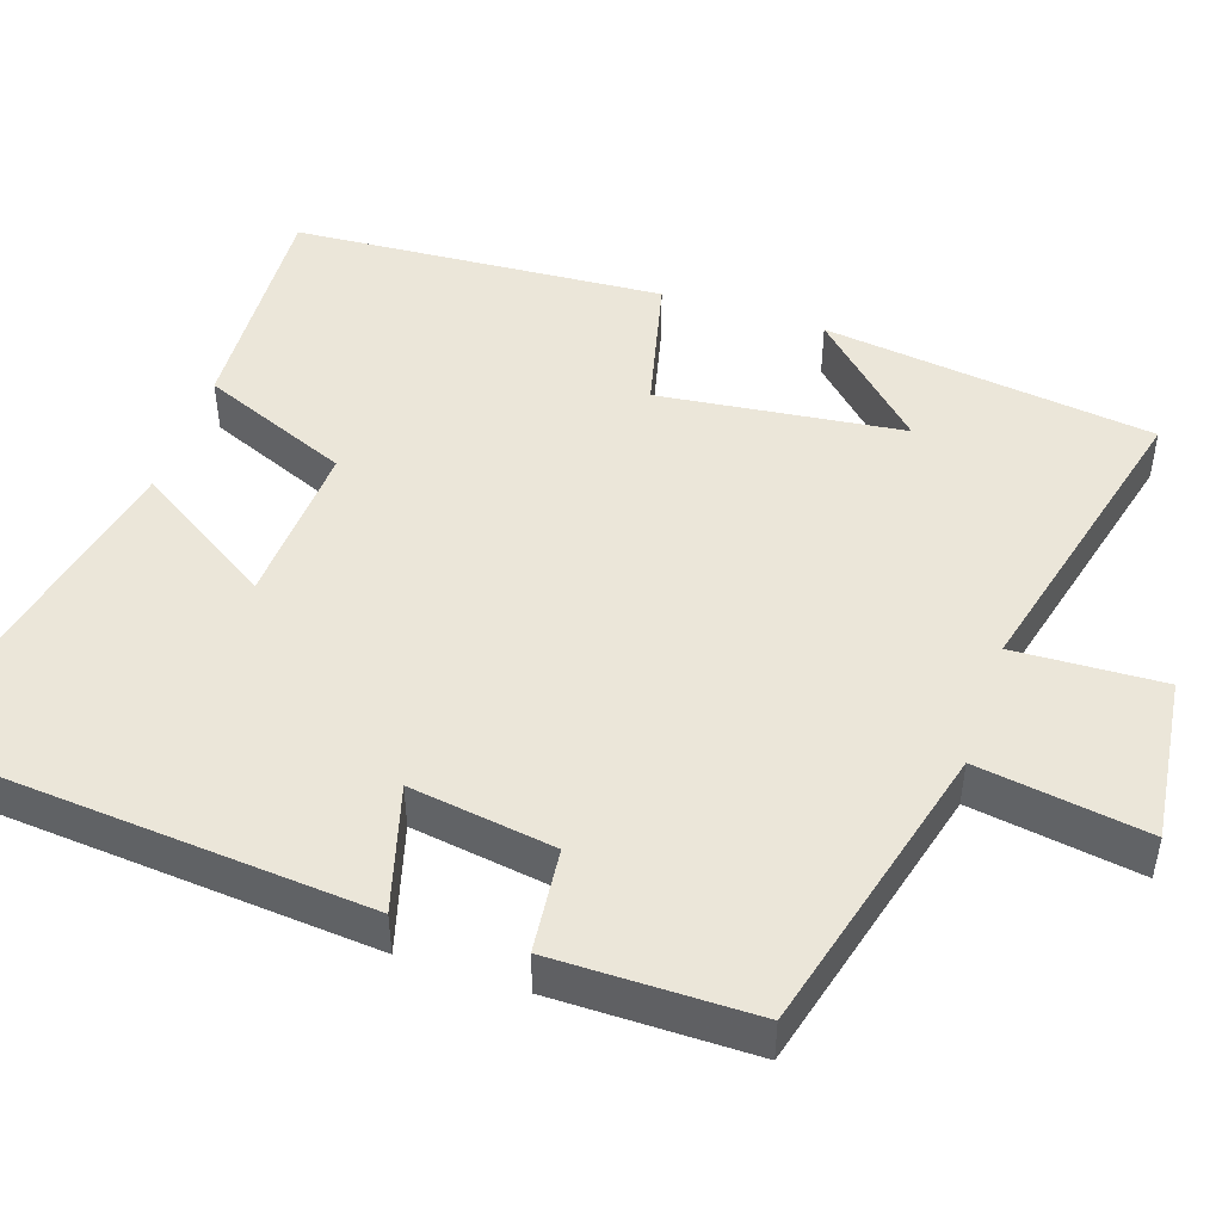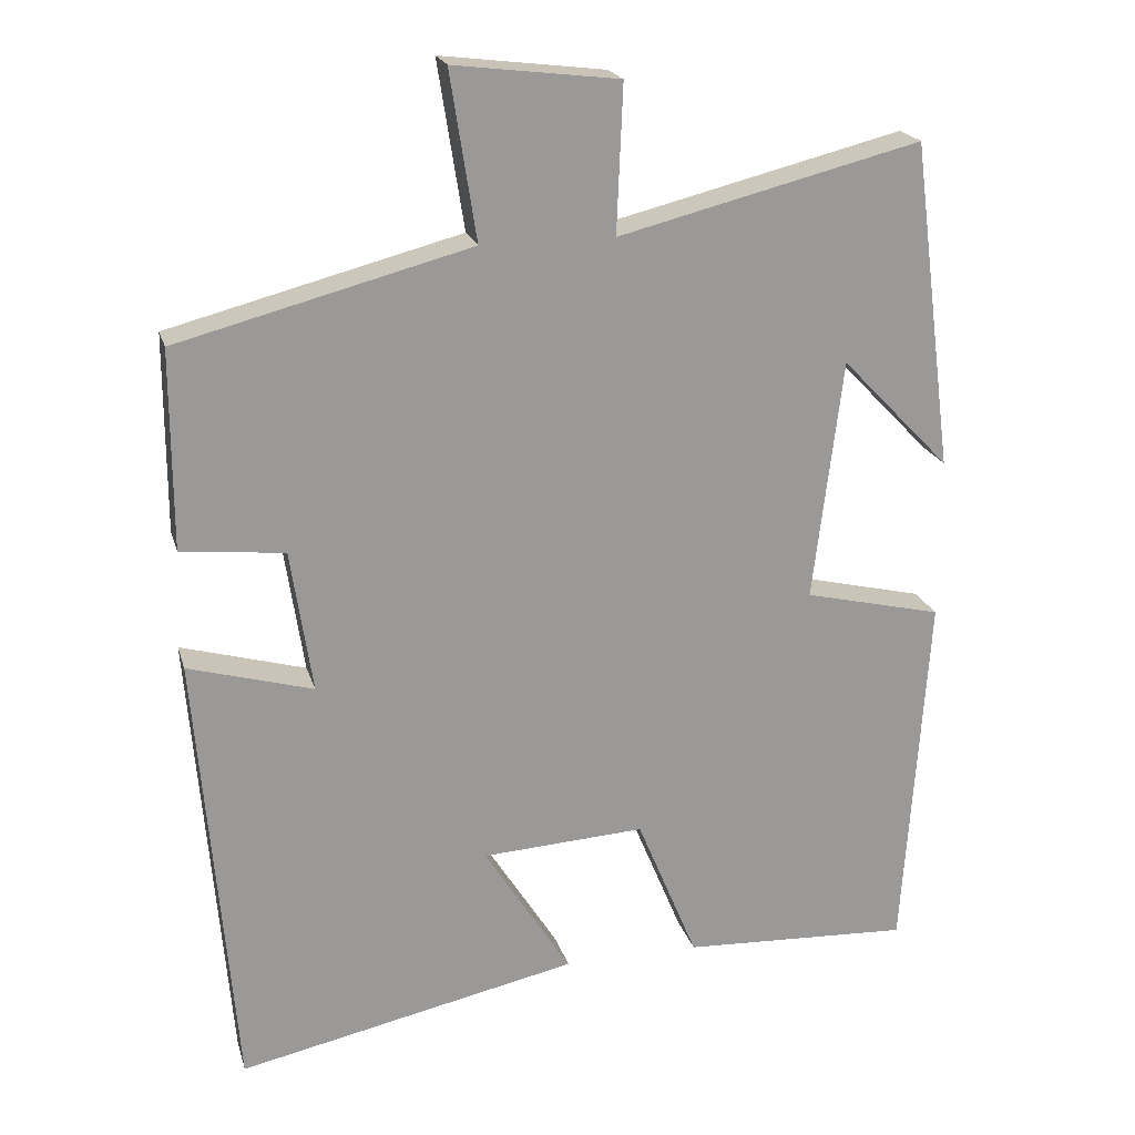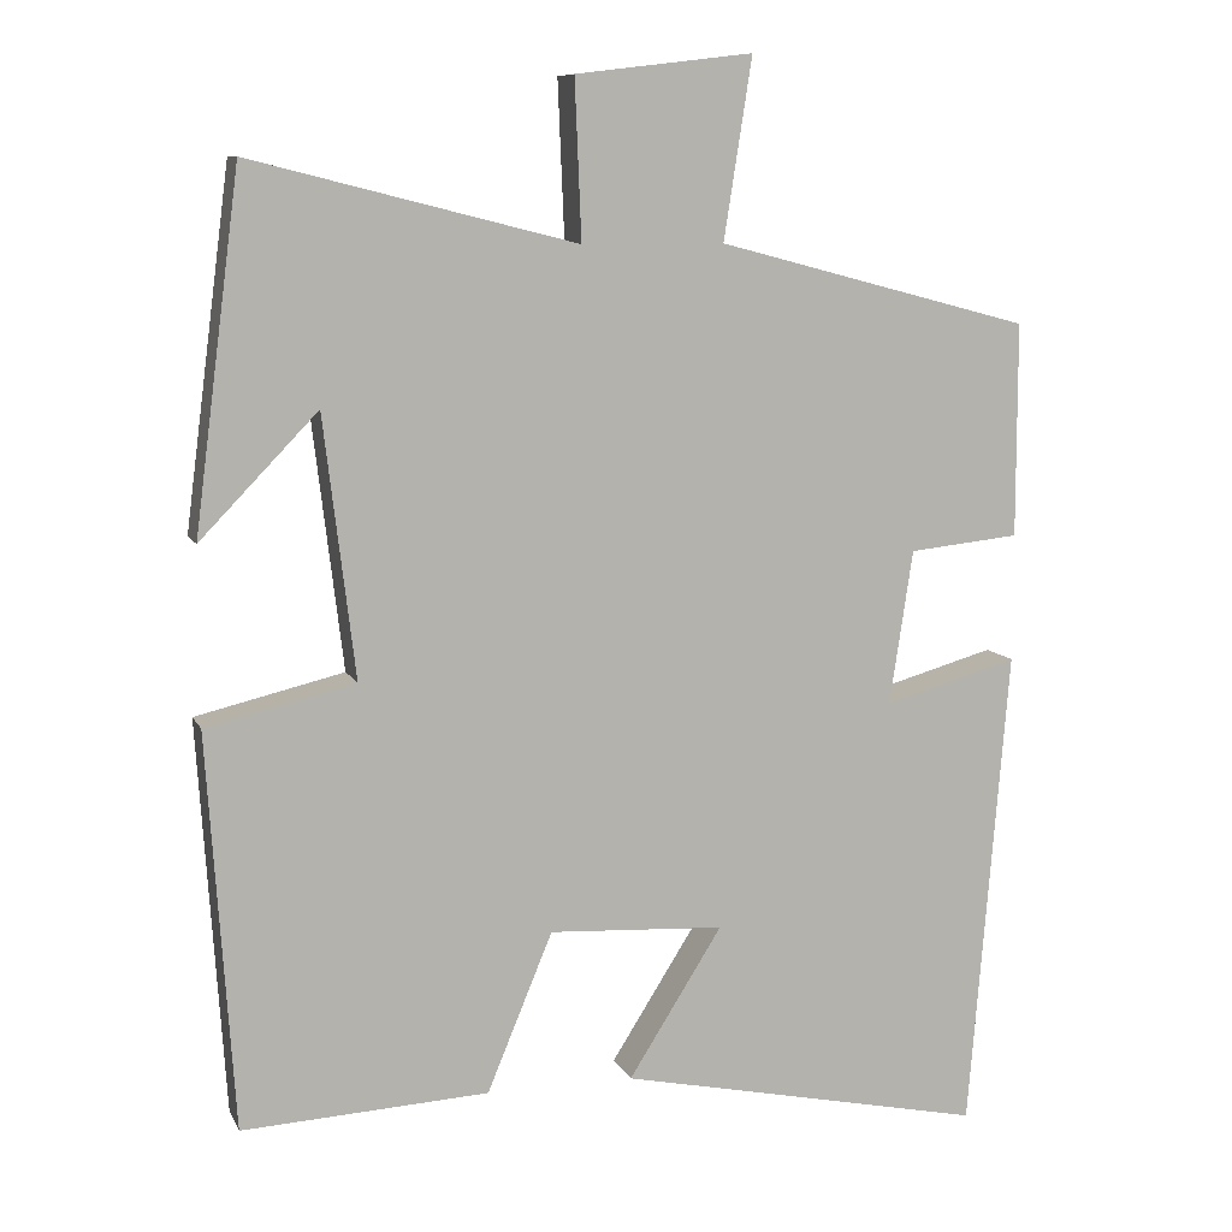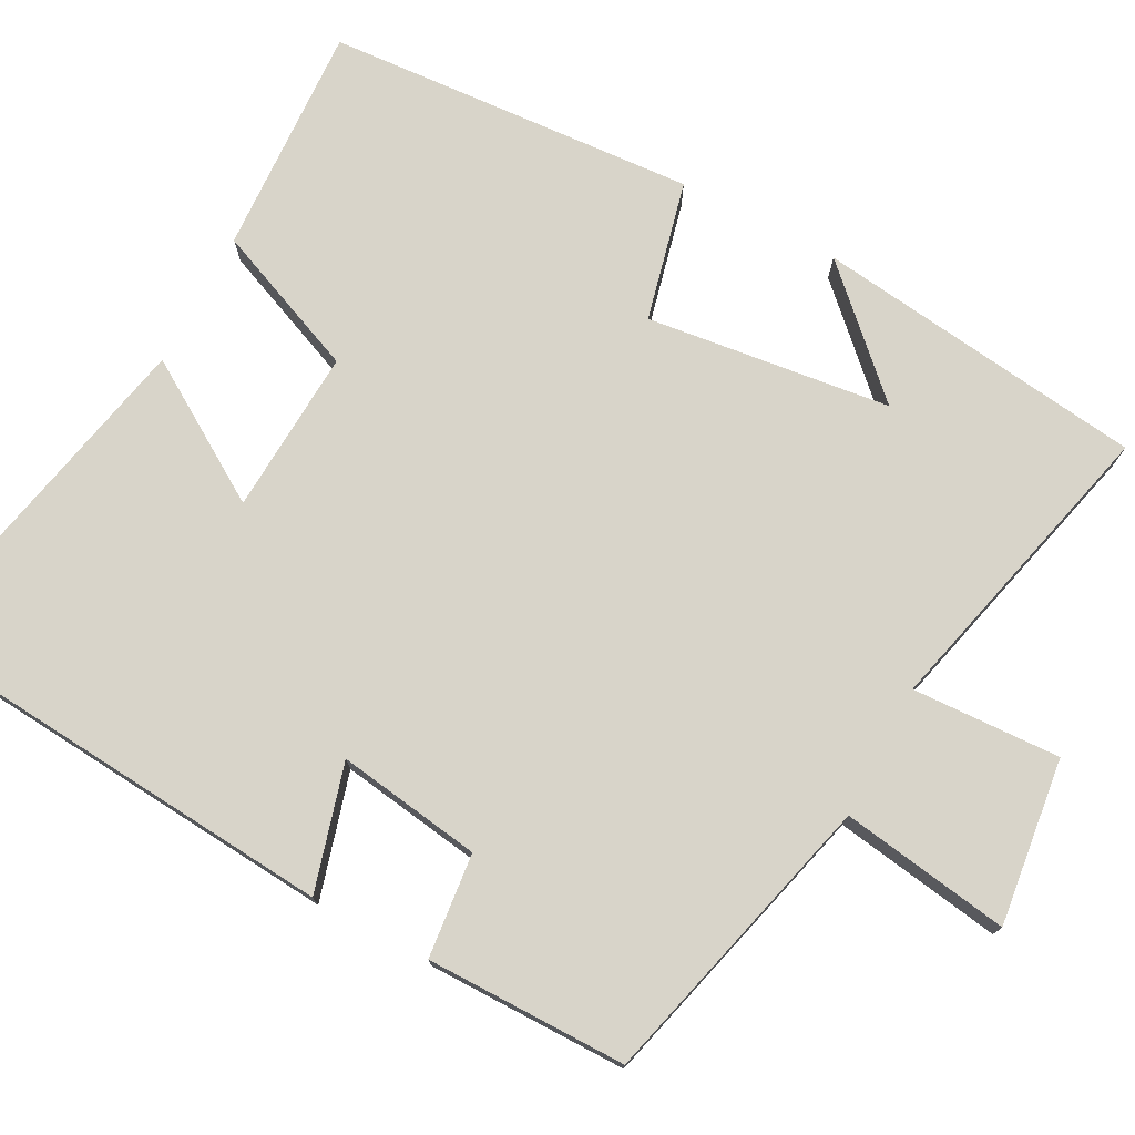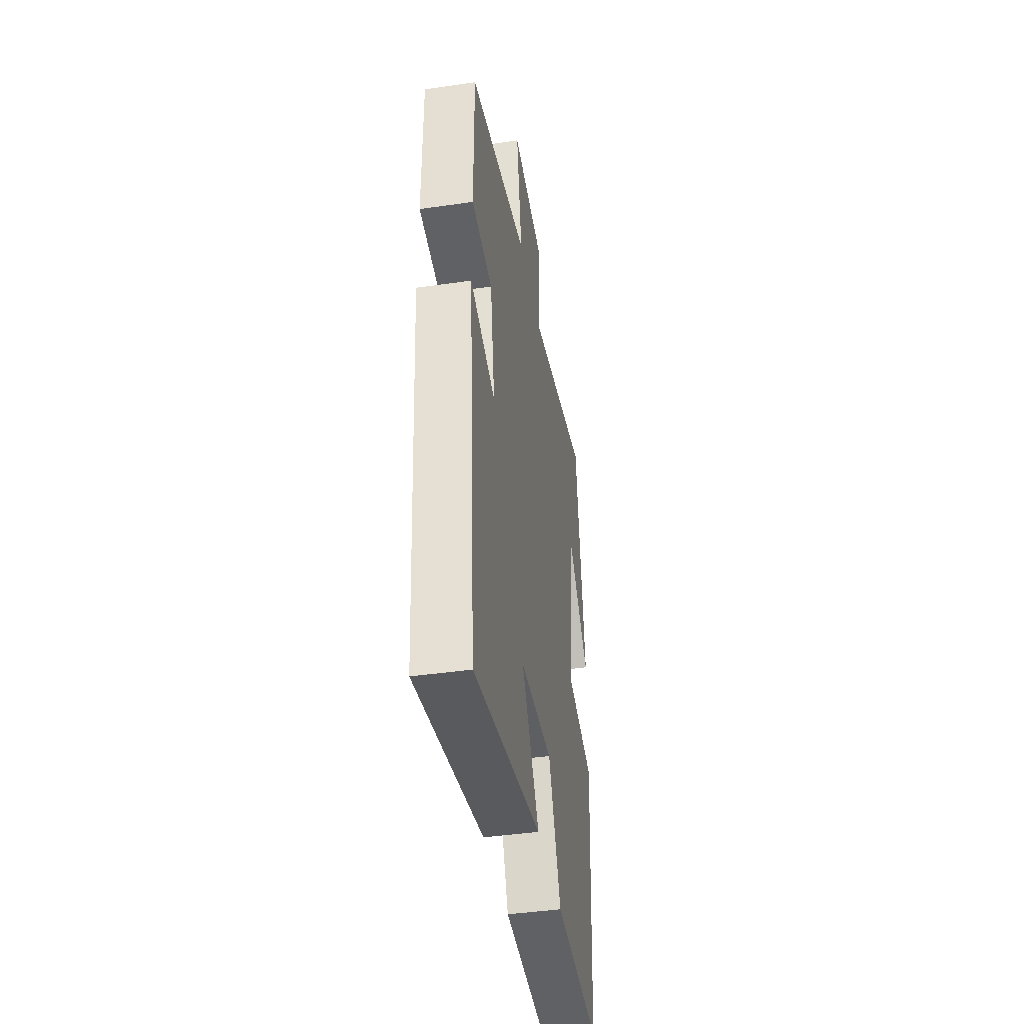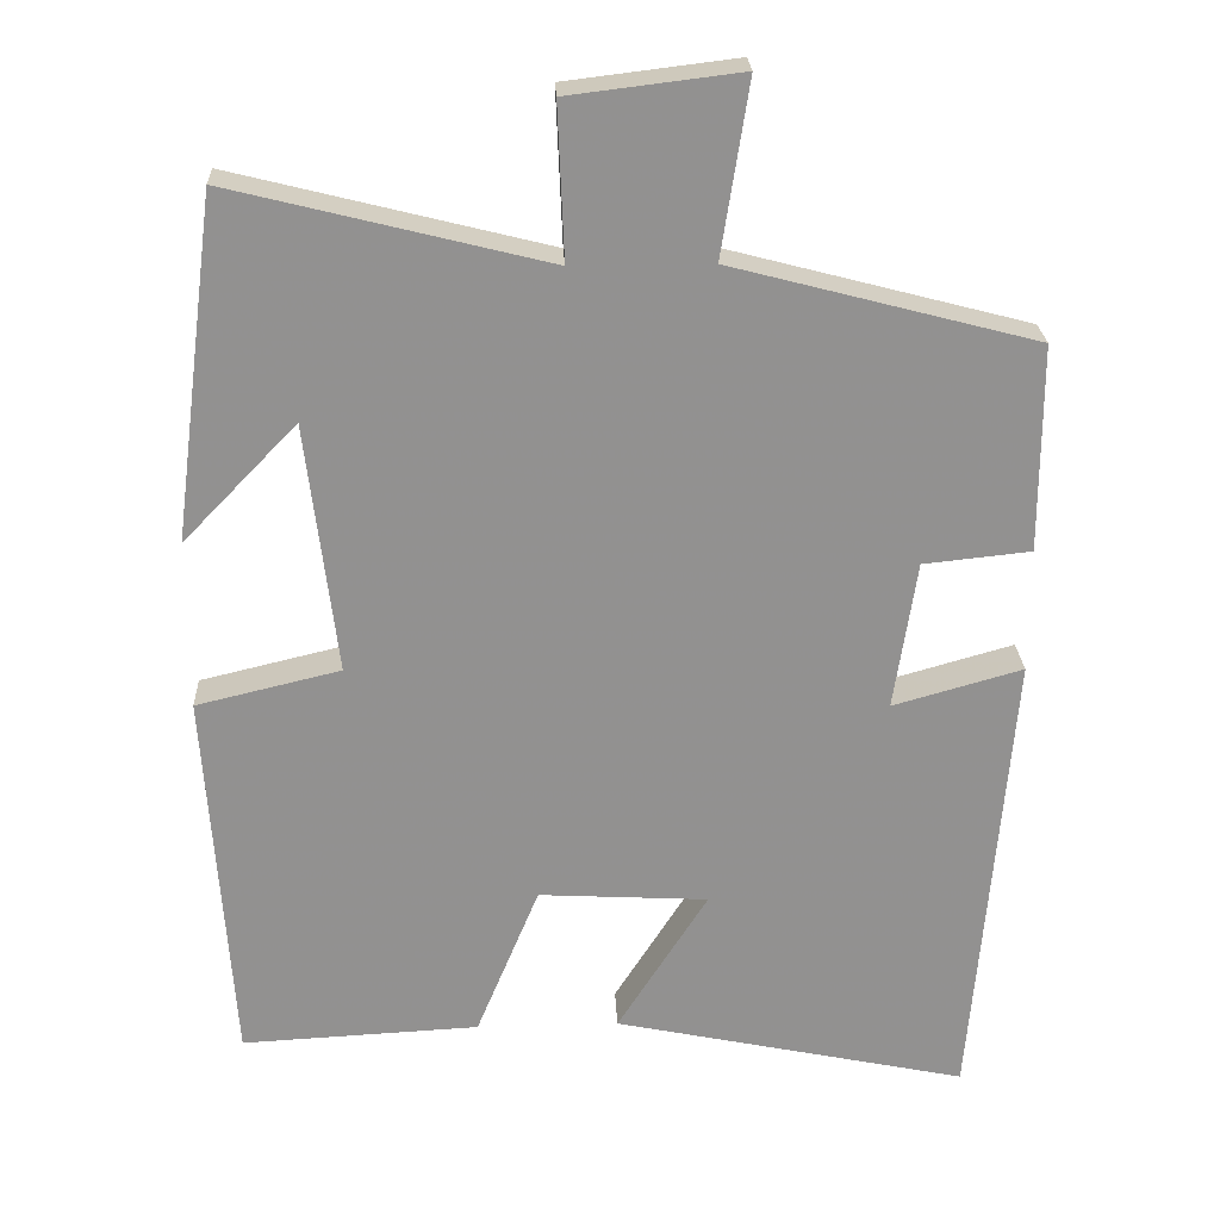
<metadata>
{"format":"obj","ext":"obj","renderer":"f3d","projection":"perspective","resolution":1024,"background":"white","views":[{"elev":47.3,"azim":-71.6,"up":"+Y"},{"elev":20.8,"azim":-14.7,"up":"+Z"},{"elev":9.2,"azim":162.8,"up":"+Z"},{"elev":75.4,"azim":-62.1,"up":"+Y"},{"elev":-43.1,"azim":-80.2,"up":"+Z"},{"elev":24.1,"azim":177.4,"up":"+Z"}]}
</metadata>
<code>
v -0.452 0.07 -0.594
v -0.5 0.07 -0.011
v -0.338 0.07 -0.057
v -0.366 0.07 0.129
v -0.5 0.07 0.143
v -0.5 0.07 0.401
v -0.12 0.07 0.5
v -0.154 0.07 0.717
v 0.06 0.07 0.691
v 0.052 0.07 0.5
v 0.445 0.07 0.598
v 0.5 0.07 0.172
v 0.358 0.07 0.319
v 0.32 0.07 0.005
v 0.5 0.07 -0.038
v 0.468 0.07 -0.515
v 0.17 0.07 -0.5
v 0.091 0.07 -0.309
v -0.121 0.07 -0.321
v -0.008 0.07 -0.5
v -0.452 0 -0.594
v -0.5 0 -0.011
v -0.338 0 -0.057
v -0.366 0 0.129
v -0.5 0 0.143
v -0.5 0 0.401
v -0.12 0 0.5
v -0.154 0 0.717
v 0.06 0 0.691
v 0.052 0 0.5
v 0.445 0 0.598
v 0.5 0 0.172
v 0.358 0 0.319
v 0.32 0 0.005
v 0.5 0 -0.038
v 0.468 0 -0.515
v 0.17 0 -0.5
v 0.091 0 -0.309
v -0.121 0 -0.321
v -0.008 0 -0.5
f 19 20 1 2
f 18 19 2 3
f 15 16 17 18
f 14 15 18 3
f 13 14 3 4
f 11 12 13
f 10 11 13 4
f 7 8 9 10
f 6 7 10
f 4 5 6 10
f 22 21 40 39
f 23 22 39 38
f 38 37 36 35
f 23 38 35 34
f 24 23 34 33
f 33 32 31
f 24 33 31 30
f 30 29 28 27
f 30 27 26
f 30 26 25 24
f 1 21 22 2
f 2 22 23 3
f 3 23 24 4
f 4 24 25 5
f 5 25 26 6
f 6 26 27 7
f 7 27 28 8
f 8 28 29 9
f 9 29 30 10
f 10 30 31 11
f 11 31 32 12
f 12 32 33 13
f 13 33 34 14
f 14 34 35 15
f 15 35 36 16
f 16 36 37 17
f 17 37 38 18
f 18 38 39 19
f 19 39 40 20
f 20 40 21 1

</code>
